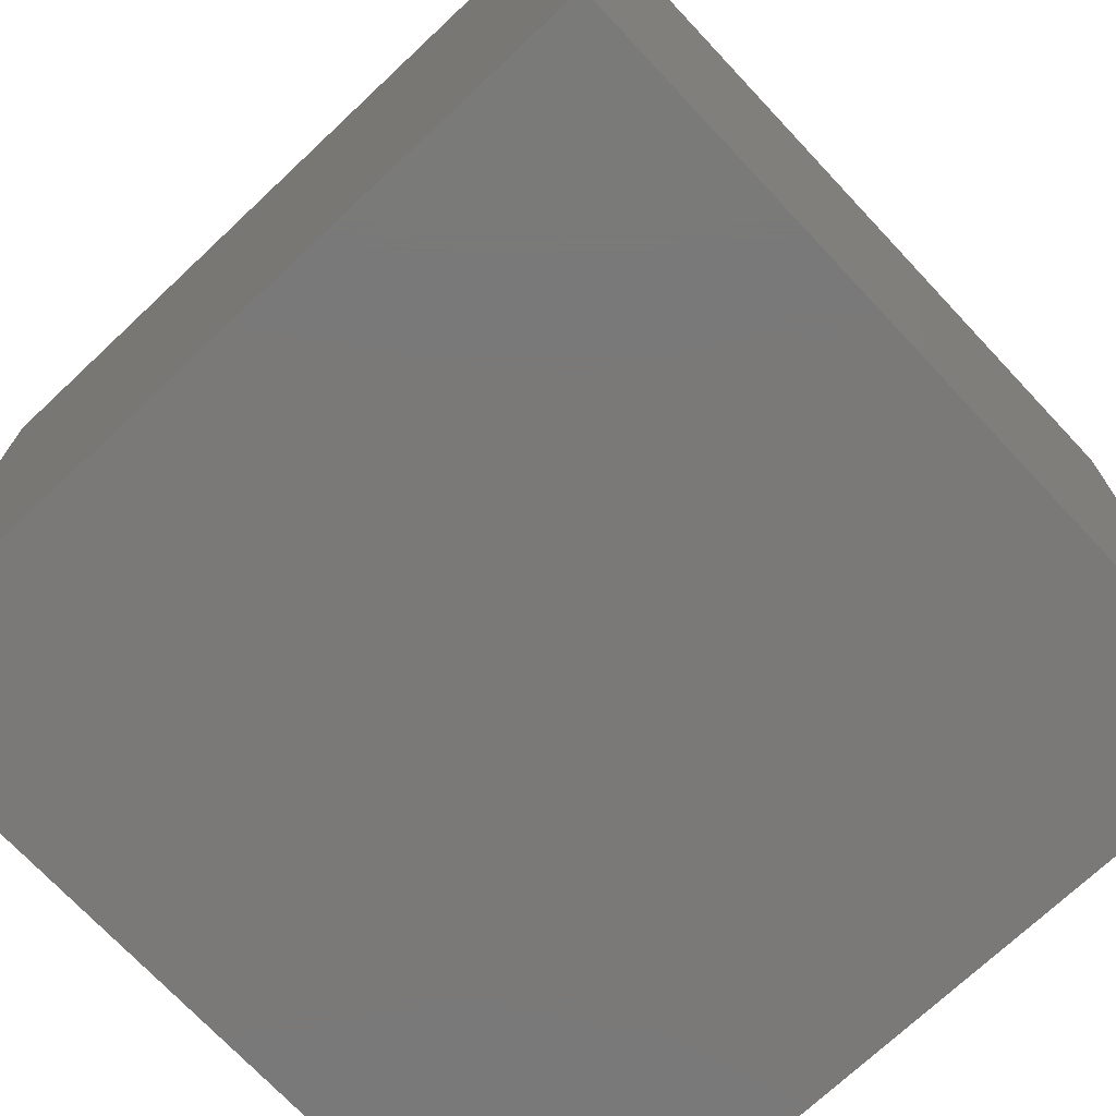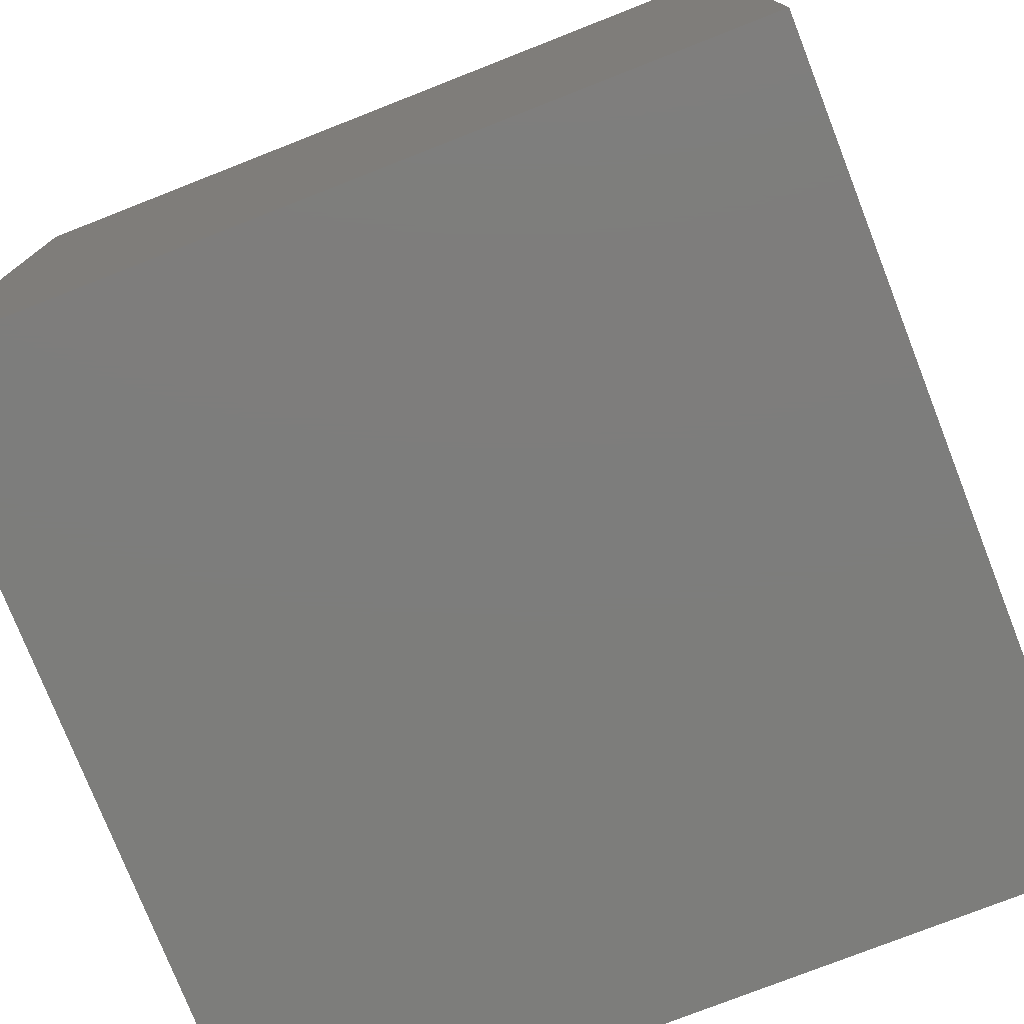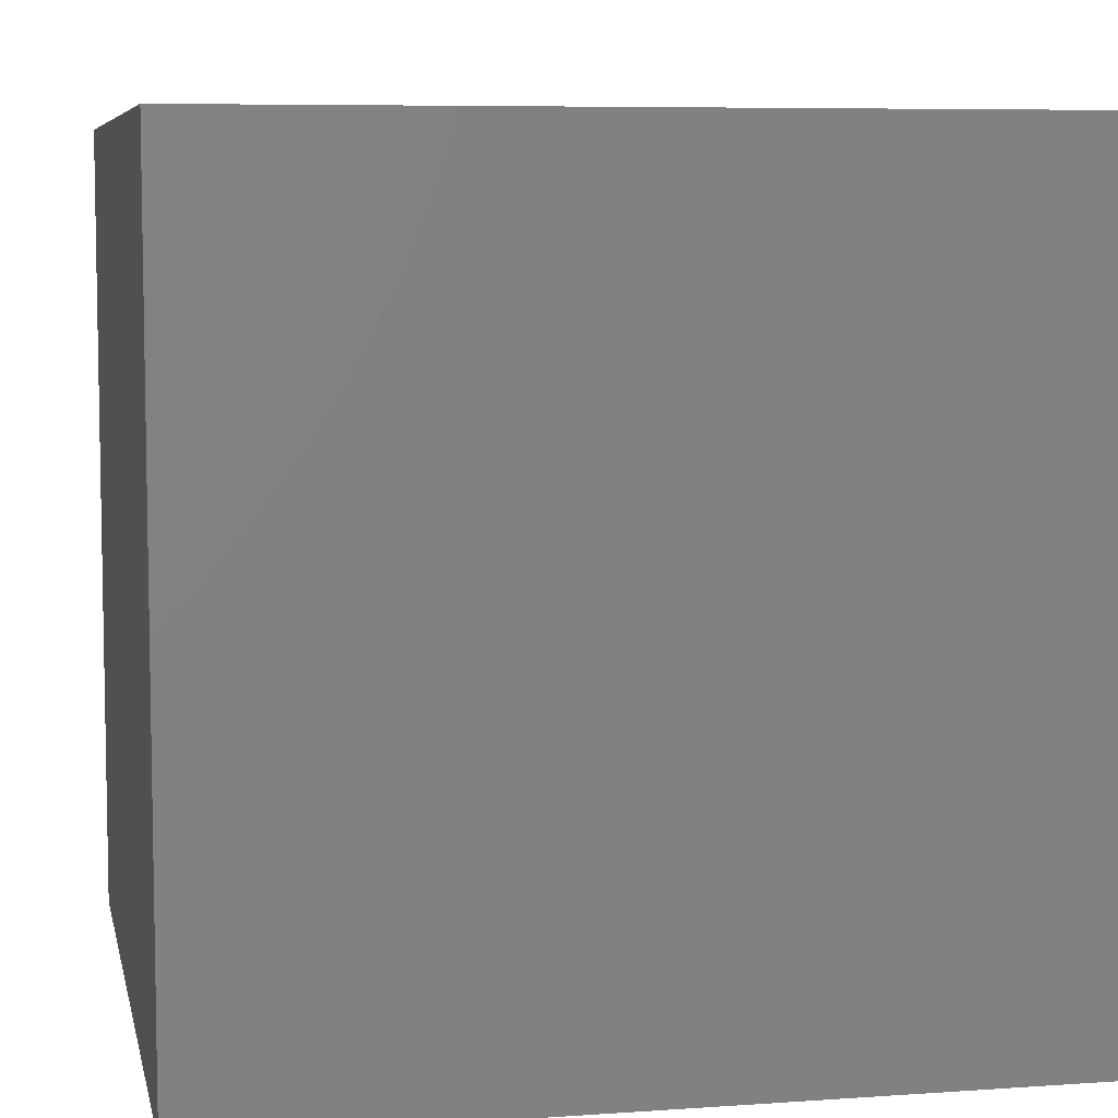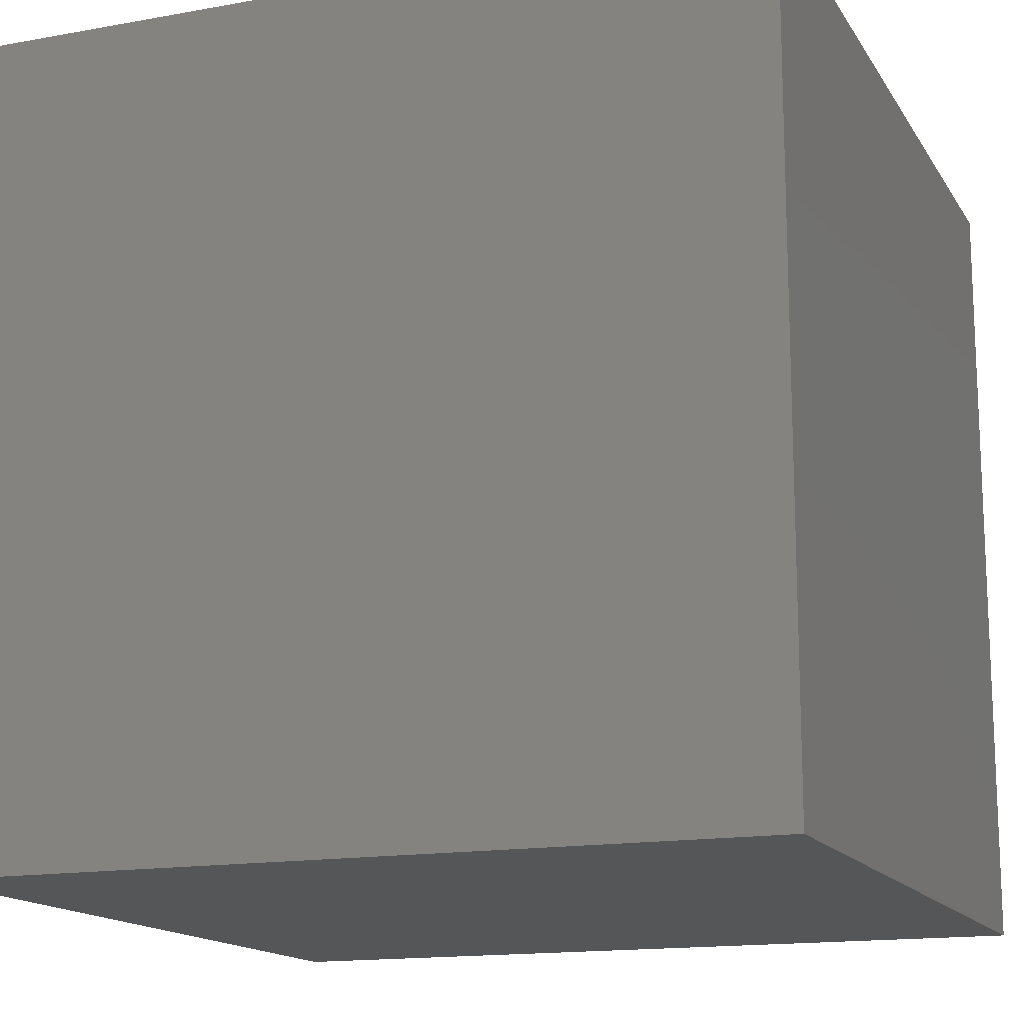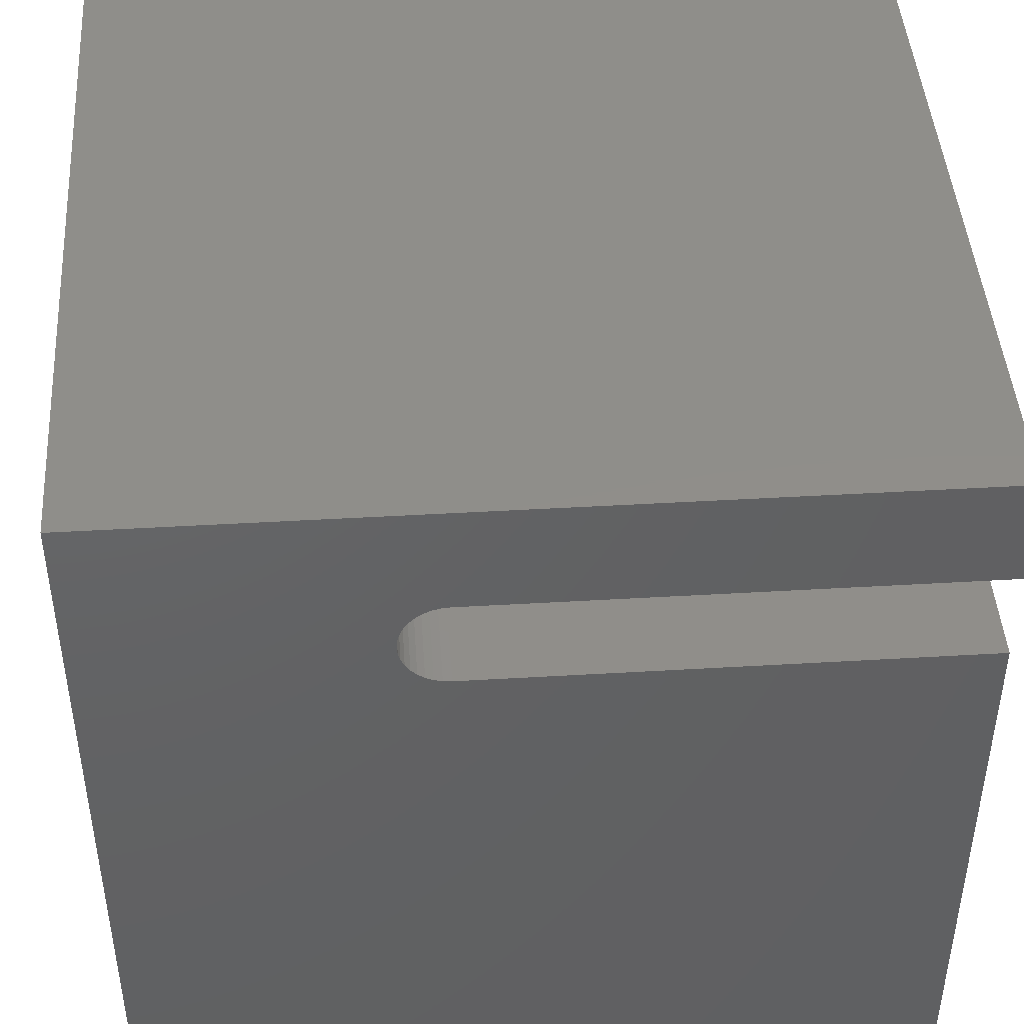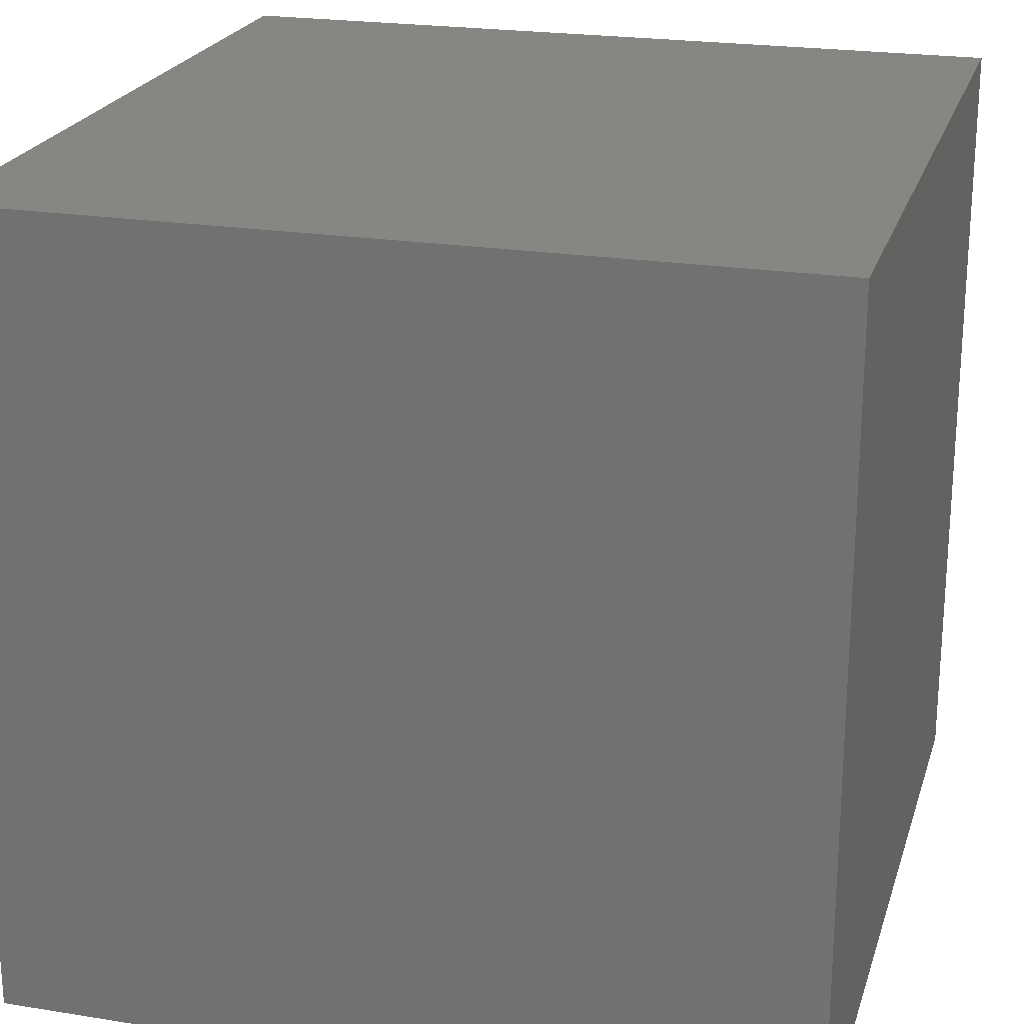
<metadata>
{"format":"stl","ext":"stl","renderer":"f3d","projection":"perspective","resolution":1024,"background":"white","views":[{"elev":-72.5,"azim":-136.8,"up":"+Y"},{"elev":-76.7,"azim":-68.6,"up":"+Z"},{"elev":7.0,"azim":-11.5,"up":"+Z"},{"elev":-15.1,"azim":-68.8,"up":"+Z"},{"elev":44.8,"azim":-3.9,"up":"+Y"},{"elev":22.4,"azim":-164.5,"up":"+Y"}]}
</metadata>
<code>
# stl→obj: 50 verts, 96 faces
v 0 10 10
v 0 10 0
v 0 0 10
v 0 0 0
v 10 8.635 10
v 10 10 10
v 4.024 8.635 10
v 10 0 10
v 10 7.49 10
v 4.024 7.49 10
v 3.925 7.499 10
v 3.529 8.349 10
v 3.586 8.431 10
v 3.656 8.501 10
v 3.738 8.559 10
v 3.828 8.601 10
v 3.925 8.627 10
v 3.828 7.525 10
v 3.738 7.567 10
v 3.656 7.624 10
v 3.486 7.867 10
v 3.461 7.963 10
v 3.452 8.063 10
v 3.586 7.695 10
v 3.529 7.777 10
v 3.461 8.162 10
v 3.486 8.259 10
v 10 8.635 8.311
v 10 7.49 8.311
v 10 0 0
v 10 10 0
v 4.024 7.49 8.311
v 4.024 8.635 8.311
v 3.925 7.499 8.311
v 3.925 8.627 8.311
v 3.828 8.601 8.311
v 3.738 8.559 8.311
v 3.656 8.501 8.311
v 3.586 8.431 8.311
v 3.529 8.349 8.311
v 3.486 8.259 8.311
v 3.461 8.162 8.311
v 3.461 7.963 8.311
v 3.656 7.624 8.311
v 3.738 7.567 8.311
v 3.486 7.867 8.311
v 3.529 7.777 8.311
v 3.586 7.695 8.311
v 3.452 8.063 8.311
v 3.828 7.525 8.311
f 1 2 3
f 3 2 4
f 5 6 7
f 7 6 1
f 8 9 3
f 3 9 10
f 3 10 11
f 12 13 1
f 1 13 14
f 1 14 15
f 15 16 1
f 1 16 17
f 1 17 7
f 11 18 3
f 3 18 19
f 3 19 20
f 3 21 1
f 1 21 22
f 1 22 23
f 20 24 3
f 3 24 25
f 3 25 21
f 23 26 1
f 1 26 27
f 1 27 12
f 6 5 28
f 9 8 29
f 29 8 30
f 29 30 28
f 28 30 31
f 28 31 6
f 2 31 4
f 4 31 30
f 6 31 1
f 1 31 2
f 30 8 4
f 4 8 3
f 29 28 32
f 32 28 33
f 32 33 34
f 34 33 35
f 34 35 36
f 36 37 34
f 34 37 38
f 34 38 39
f 39 40 34
f 34 40 41
f 34 41 42
f 43 44 45
f 46 47 43
f 43 47 48
f 43 48 44
f 42 49 34
f 34 49 43
f 34 43 50
f 50 43 45
f 29 32 9
f 9 32 10
f 33 7 17
f 33 17 35
f 35 17 16
f 35 16 36
f 36 16 15
f 36 15 37
f 37 15 14
f 37 14 38
f 38 14 13
f 38 13 39
f 39 13 12
f 39 12 40
f 40 12 27
f 40 27 41
f 41 27 26
f 41 26 42
f 42 26 23
f 42 23 49
f 49 23 22
f 49 22 43
f 43 22 21
f 43 21 46
f 46 21 25
f 46 25 47
f 47 25 24
f 47 24 48
f 48 24 20
f 48 20 44
f 44 20 19
f 44 19 45
f 45 19 18
f 45 18 50
f 50 18 11
f 50 11 34
f 34 11 10
f 34 10 32
f 33 28 7
f 7 28 5

</code>
